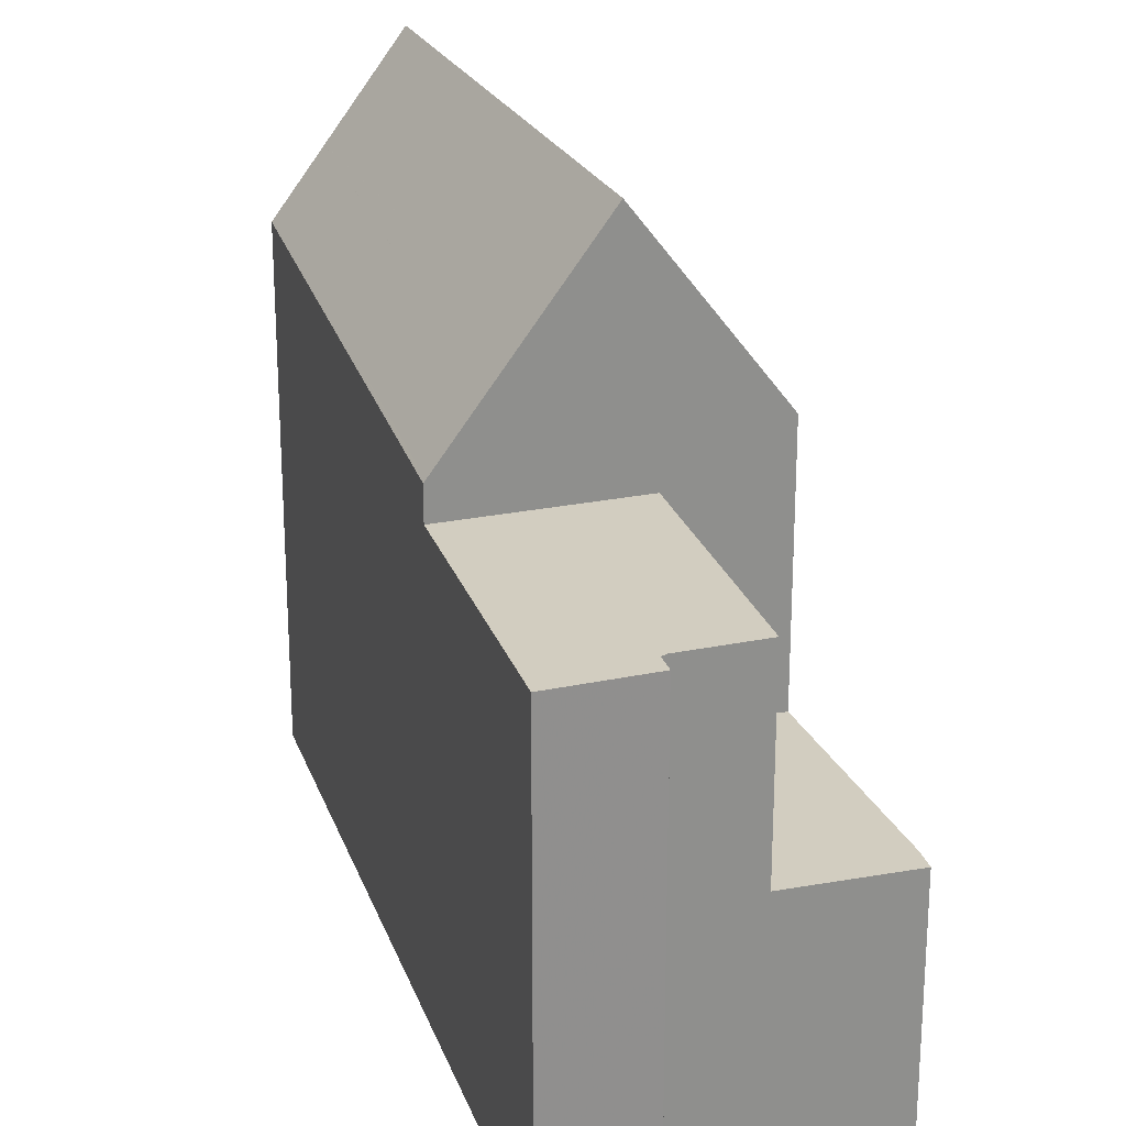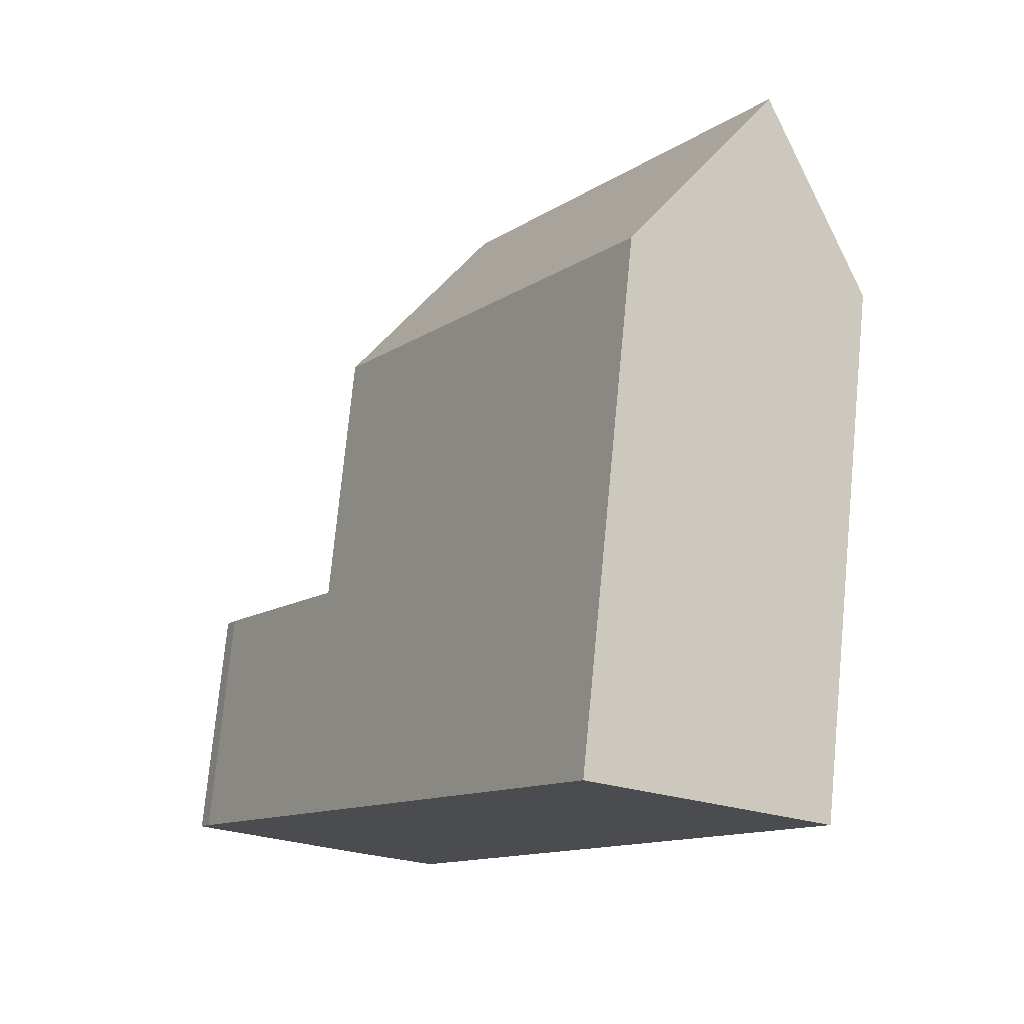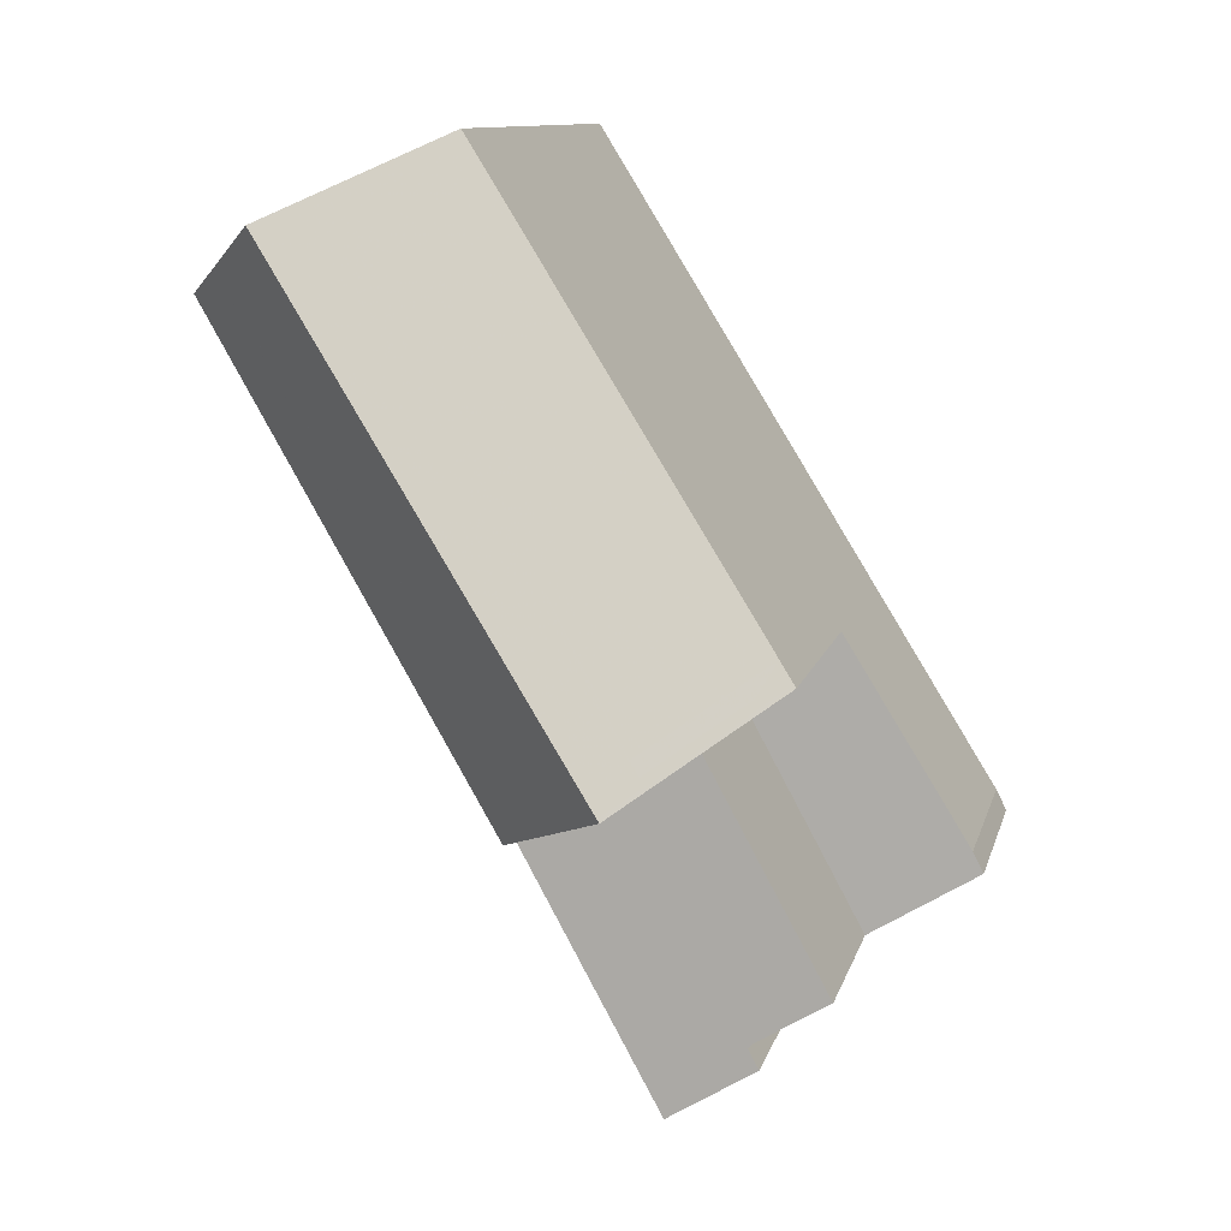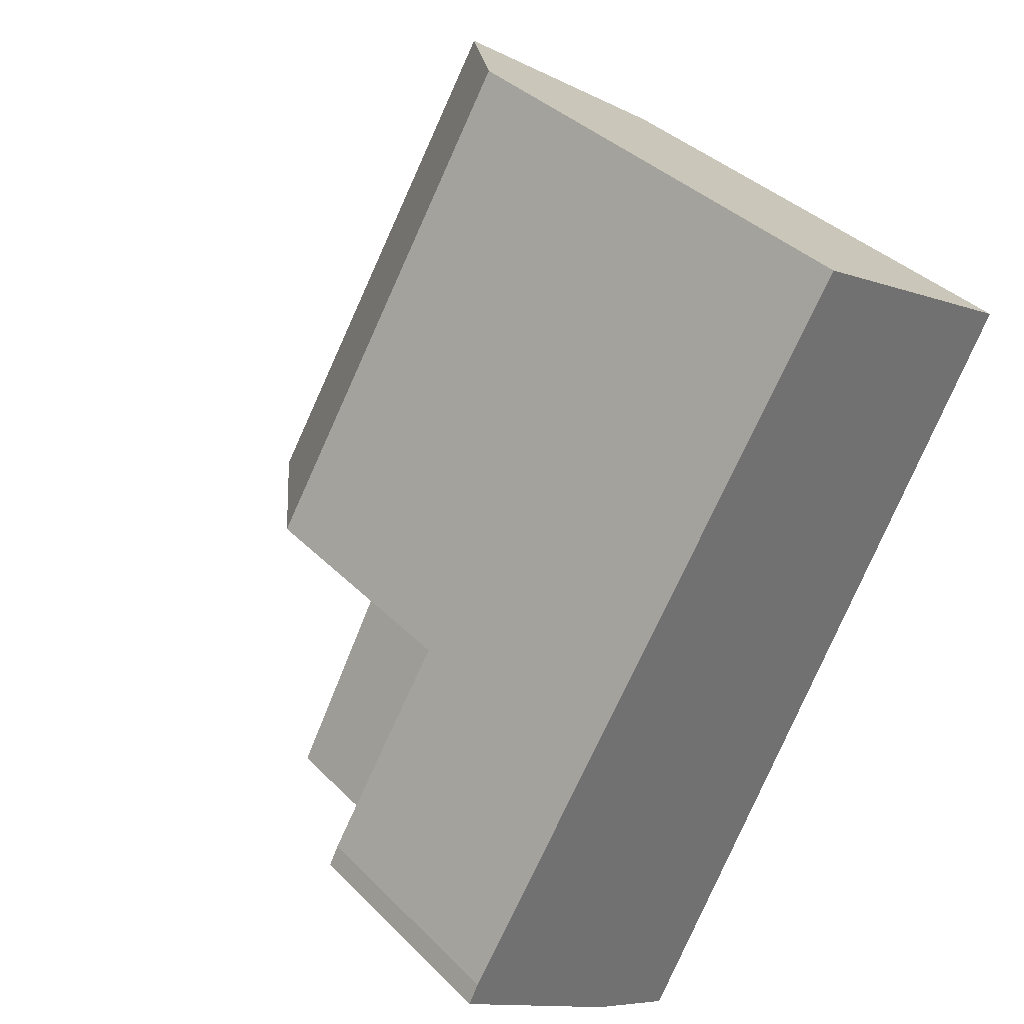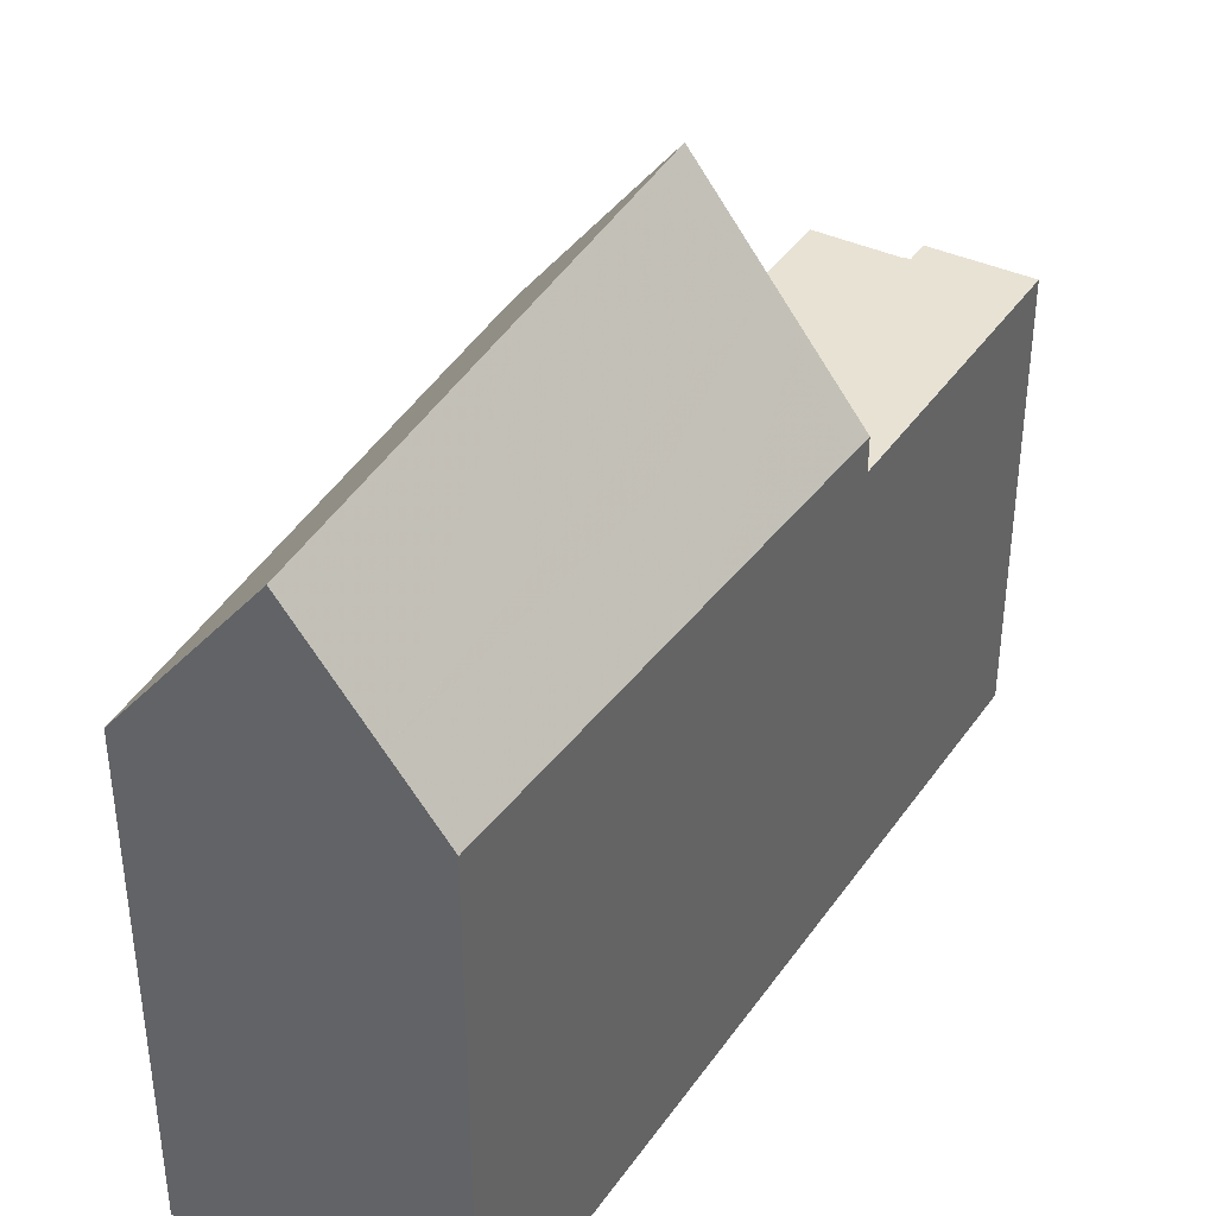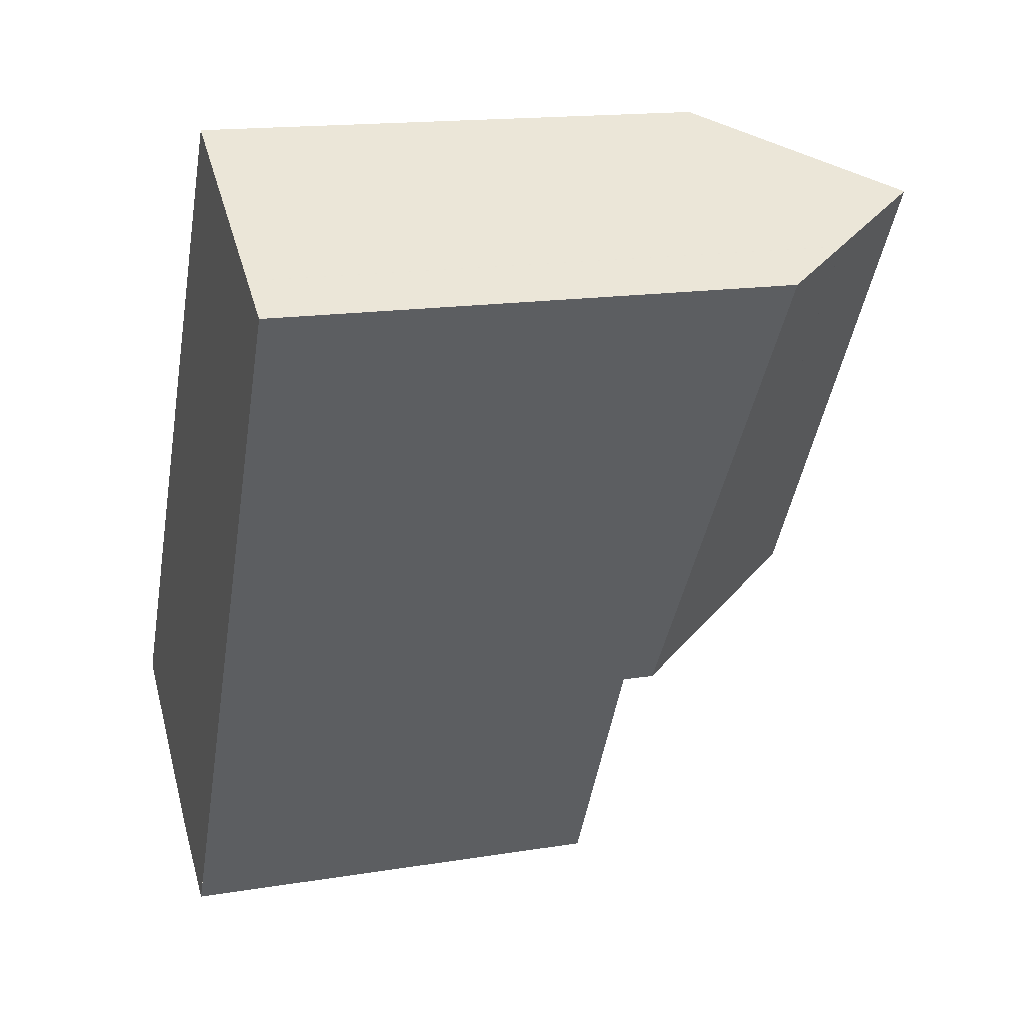
<metadata>
{"format":"obj","ext":"obj","renderer":"f3d","projection":"perspective","resolution":1024,"background":"white","views":[{"elev":24.4,"azim":11.7,"up":"+Z"},{"elev":75.5,"azim":-174.5,"up":"+Y"},{"elev":10.6,"azim":12.9,"up":"+Y"},{"elev":37.5,"azim":141.5,"up":"+Y"},{"elev":41.2,"azim":-120.0,"up":"+Z"},{"elev":16.0,"azim":-108.7,"up":"+Y"}]}
</metadata>
<code>
v 18.17 -1565 7.474
v 14.71 -1567 7.708
v 21.7 -1577 6.677
v 21.88 -1577 6.675
v 20.6 -1578 6.68
v 24.3 -1575 3.577
v 24.46 -1575 3.576
v 16.36 -1566 10.21
v 16.36 -1566 10.21
v 22.43 -1572 7.439
v 18.56 -1574 7.198
v 20.57 -1573 10.25
v 22.84 -1576 6.672
v 22.84 -1576 6.672
v 18.56 -1574 6.699
v 22.43 -1572 6.684
v 24.15 -1575 3.588
v 23.06 -1576 3.63
v 22.8 -1575 3.633
v 23.88 -1575 3.591
v 22.73 -1575 3.634
v 23.81 -1575 3.591
v 22.53 -1575 3.641
v 22.6 -1576 3.641
v 22.84 -1576 3.639
v 22.43 -1572 3.594
v 14.74 -1567 7.752
v 18.59 -1574 7.242
v 18.59 -1574 6.699
v 20.63 -1578 6.68
v 17.83 -1565 7.992
v 22.08 -1572 6.685
v 22.08 -1572 7.957
v 22.08 -1572 3.608
v 20.54 -1573 10.25
v 22.05 -1572 7.957
v 22.4 -1572 7.44
v 20.54 -1573 10.25
v 18.56 -1574 7.245
v 18.53 -1574 7.202
v 19.59 -1573 8.811
v 21.87 -1577 6.675
v 15.36 -1566 8.696
v 19.62 -1573 8.812
v 19.62 -1573 6.695
v 20.47 -1577 6.681
v 20.44 -1577 6.682
v 21.7 -1577 6.677
v 21.72 -1577 6.677
v 17.84 -1565 7.992
v 16.37 -1566 10.21
v 18.19 -1565 7.474
v 14.75 -1567 7.75
v 15.38 -1567 8.697
v 16.37 -1566 10.21
v 14.72 -1567 7.706
v 17 -1571 7.453
v 17.86 -1571 8.764
v 18.83 -1570 10.23
v 16.97 -1571 7.409
v 20.33 -1569 7.972
v 18.83 -1570 10.23
v 20.67 -1569 7.454
v 20.47 -1573 10.25
v 21.99 -1572 7.958
v 22.33 -1572 7.44
v 19.53 -1573 8.81
v 18.5 -1574 7.253
v 20.47 -1573 10.25
v 18.48 -1574 7.21
v 21.86 -1572 7.959
v 20.34 -1572 10.25
v 22.21 -1571 7.441
v 18.38 -1574 7.269
v 19.4 -1573 8.806
v 20.34 -1572 10.25
v 18.36 -1574 7.226
v 15.38 -1567 8.698
v 15.36 -1566 8.699
v 17.62 -1571 8.401
v 15.38 -1567 8.697
v 19.19 -1574 8.194
v 19.13 -1573 8.201
v 19.01 -1573 8.217
v 21.09 -1577 6.679
v 19.21 -1574 8.19
v 19.21 -1574 6.696
v 21.25 -1577 6.678
v 20.97 -1572 9.595
v 20.9 -1572 9.596
v 20.77 -1572 9.597
v 19.24 -1570 9.609
v 16.75 -1566 9.629
v 16.74 -1566 9.63
v 21 -1573 9.595
v 21 -1573 6.689
v 21 -1573 3.65
v 19.21 -1574 8.19
v 18.59 -1574 7.242
v 19.21 -1574 6.696
v 18.59 -1574 6.699
v 21 -1573 9.595
v 22.08 -1572 7.957
v 18.56 -1574 6.699
v 19.62 -1573 8.812
v 20.97 -1573 6.689
v 20.97 -1573 6.689
v 20.57 -1573 10.25
v 19.62 -1573 6.695
v 20.97 -1573 3.651
v 22.43 -1572 7.439
v 22.43 -1572 3.594
v 22.08 -1572 3.608
v 21 -1573 3.65
v 20.97 -1573 3.651
v 18.56 -1574 7.198
v 20.57 -1573 10.25
v 19.38 -1570 9.391
v 20.74 -1572 9.597
v 20.89 -1572 9.619
v 20.95 -1572 9.629
v 20.77 -1572 9.602
v 17.13 -1565 9.048
v 17.14 -1565 9.05
v 20.97 -1573 9.633
v 22.84 -1576 3.639
v 20.97 -1573 6.689
v 20.97 -1573 3.651
v 20.97 -1573 9.633
v 20.48 -1576 6.685
v 19.86 -1576 6.687
v 19.83 -1576 6.687
v 22.24 -1575 6.678
v 22.24 -1575 6.678
v 21.03 -1576 6.683
v 22.24 -1575 3.643
v 23.83 -1574 3.581
v 23.49 -1574 3.594
v 22.4 -1575 3.637
v 22.24 -1575 3.643
v 20.21 -1577 6.684
v 20.83 -1577 6.681
v 20.18 -1577 6.684
v 22.6 -1576 6.675
v 22.6 -1576 6.675
v 21.42 -1576 6.679
v 22.6 -1576 3.641
v 24.23 -1575 3.577
v 20.15 -1577 6.684
v 20.77 -1576 6.682
v 20.12 -1577 6.685
v 22.53 -1575 6.675
v 22.53 -1575 6.675
v 21.35 -1576 6.68
v 22.53 -1575 3.641
v 24.16 -1574 3.578
v 18.19 -1565 7.474
v 18.17 -1565 7.474
v 18.17 -1565 0
v 18.19 -1565 0
v 14.74 -1567 7.752
v 14.71 -1567 7.708
v 14.71 -1567 0
v 14.74 -1567 0
v 21.72 -1577 6.677
v 21.7 -1577 6.677
v 21.7 -1577 0
v 21.72 -1577 0
v 21.87 -1577 6.675
v 21.88 -1577 6.675
v 21.88 -1577 0
v 21.87 -1577 0
v 20.44 -1577 6.682
v 20.6 -1578 6.68
v 20.6 -1578 0
v 20.44 -1577 -8.882e-16
v 24.46 -1575 3.576
v 24.3 -1575 3.577
v 24.3 -1575 0
v 24.46 -1575 0
v 24.15 -1575 3.588
v 24.46 -1575 3.576
v 24.46 -1575 0
v 24.15 -1575 0
v 16.74 -1566 9.63
v 16.36 -1566 10.21
v 16.36 -1566 0
v 16.74 -1566 0
v 21.7 -1577 6.677
v 22.84 -1576 6.672
v 22.84 -1576 0
v 21.7 -1577 0
v 23.06 -1576 3.63
v 24.15 -1575 3.588
v 24.15 -1575 0
v 23.06 -1576 -4.441e-16
v 22.84 -1576 3.639
v 23.06 -1576 3.63
v 23.06 -1576 -4.441e-16
v 22.84 -1576 0
v 15.36 -1566 8.696
v 14.74 -1567 7.752
v 14.74 -1567 0
v 15.36 -1566 0
v 20.6 -1578 6.68
v 20.63 -1578 6.68
v 20.63 -1578 8.882e-16
v 20.6 -1578 0
v 18.17 -1565 7.474
v 17.83 -1565 7.992
v 17.83 -1565 0
v 18.17 -1565 0
v 22.43 -1572 7.439
v 22.4 -1572 7.44
v 22.4 -1572 0
v 22.43 -1572 -8.882e-16
v 18.48 -1574 7.21
v 18.53 -1574 7.202
v 18.53 -1574 0
v 18.48 -1574 -8.882e-16
v 21.25 -1577 6.678
v 21.87 -1577 6.675
v 21.87 -1577 0
v 21.25 -1577 0
v 15.36 -1566 8.699
v 15.36 -1566 8.696
v 15.36 -1566 0
v 15.36 -1566 0
v 20.18 -1577 6.684
v 20.44 -1577 6.682
v 20.44 -1577 -8.882e-16
v 20.18 -1577 0
v 21.88 -1577 6.675
v 21.72 -1577 6.677
v 21.72 -1577 0
v 21.88 -1577 0
v 20.67 -1569 7.454
v 18.19 -1565 7.474
v 18.19 -1565 0
v 20.67 -1569 0
v 14.71 -1567 7.708
v 14.72 -1567 7.706
v 14.72 -1567 0
v 14.71 -1567 0
v 14.72 -1567 7.706
v 16.97 -1571 7.409
v 16.97 -1571 -8.882e-16
v 14.72 -1567 0
v 22.21 -1571 7.441
v 20.67 -1569 7.454
v 20.67 -1569 0
v 22.21 -1571 0
v 22.4 -1572 7.44
v 22.33 -1572 7.44
v 22.33 -1572 8.882e-16
v 22.4 -1572 0
v 18.36 -1574 7.226
v 18.48 -1574 7.21
v 18.48 -1574 -8.882e-16
v 18.36 -1574 8.882e-16
v 22.33 -1572 7.44
v 22.21 -1571 7.441
v 22.21 -1571 0
v 22.33 -1572 8.882e-16
v 16.97 -1571 7.409
v 18.36 -1574 7.226
v 18.36 -1574 8.882e-16
v 16.97 -1571 -8.882e-16
v 16.36 -1566 10.21
v 15.36 -1566 8.699
v 15.36 -1566 0
v 16.36 -1566 0
v 20.63 -1578 6.68
v 21.25 -1577 6.678
v 21.25 -1577 0
v 20.63 -1578 8.882e-16
v 17.13 -1565 9.048
v 16.74 -1566 9.63
v 16.74 -1566 0
v 17.13 -1565 -1.776e-15
v 23.83 -1574 3.581
v 22.43 -1572 3.594
v 22.43 -1572 0
v 23.83 -1574 4.441e-16
v 18.53 -1574 7.202
v 18.56 -1574 7.198
v 18.56 -1574 8.882e-16
v 18.53 -1574 0
v 17.83 -1565 7.992
v 17.13 -1565 9.048
v 17.13 -1565 -1.776e-15
v 17.83 -1565 0
v 18.56 -1574 6.699
v 19.83 -1576 6.687
v 19.83 -1576 0
v 18.56 -1574 0
v 24.16 -1574 3.578
v 23.83 -1574 3.581
v 23.83 -1574 4.441e-16
v 24.16 -1574 0
v 20.12 -1577 6.685
v 20.18 -1577 6.684
v 20.18 -1577 0
v 20.12 -1577 0
v 24.3 -1575 3.577
v 24.23 -1575 3.577
v 24.23 -1575 -4.441e-16
v 24.3 -1575 0
v 19.83 -1576 6.687
v 20.12 -1577 6.685
v 20.12 -1577 0
v 19.83 -1576 0
v 24.23 -1575 3.577
v 24.16 -1574 3.578
v 24.16 -1574 0
v 24.23 -1575 -4.441e-16
v 24.3 -1575 0
v 24.46 -1575 0
v 21.7 -1577 0
v 21.88 -1577 0
v 20.6 -1578 0
v 14.71 -1567 0
v 18.17 -1565 0
f 84 75 67 83
f 87 45 44 86
f 24 19 18 126
f 20 17 18 19
f 22 20 19 21
f 23 21 19 24
f 74 68 70 77
f 28 11 15 29
f 32 16 10 33
f 34 26 16 32
f 124 93 94 123
f 50 31 1 52
f 98 82 41 105
f 116 40 39 99
f 105 41 38 108
f 76 69 67 75
f 127 96 95 125
f 128 97 96 127
f 46 30 5 47
f 85 48 42 88
f 49 4 42 48
f 118 92 93 124
f 61 50 52 63
f 53 27 43 54
f 56 2 27 53
f 79 9 55 78
f 81 58 80
f 60 56 53 57
f 78 55 59 58 81
f 90 65 36 89
f 66 37 36 65
f 119 92 118
f 71 61 63 73
f 83 67 41 82
f 68 39 40 70
f 69 38 41 67
f 91 71 65 90
f 73 66 65 71
f 80 58 75 84
f 77 60 57 74
f 75 58 59 76
f 78 54 43 79
f 80 57 53 54 81
f 81 54 78
f 82 39 68 83
f 84 74 57 80
f 99 39 82 98
f 83 68 74 84
f 86 28 29 87
f 88 30 46 85
f 121 35 64 120
f 122 72 62 92 119
f 120 64 72 122
f 93 51 8 94
f 96 32 33 95
f 97 34 32 96
f 92 62 51 93
f 131 101 100 130
f 102 89 36 103
f 132 104 101 131
f 130 100 109 135
f 134 107 110 136
f 103 36 37 111
f 138 113 112 137
f 139 114 113 138
f 140 115 114 139
f 135 109 106 133
f 129 117 35 121
f 118 61 71 91 119
f 120 90 89 121
f 119 91 122
f 122 91 90 120
f 123 31 50 124
f 125 12 44 45 127
f 124 50 61 118
f 121 89 102 129
f 142 85 46 141
f 141 46 47 143
f 146 48 85 142
f 147 25 14 145
f 148 6 7 17 20
f 138 22 21 139
f 139 21 23 140
f 144 13 3 49 48 146
f 150 142 141 149
f 149 141 143 151
f 154 146 142 150
f 155 147 145 153
f 156 148 20 22
f 152 144 146 154
f 149 131 130 150
f 151 132 131 149
f 150 130 135 154
f 153 134 136 155
f 22 138 137 156
f 154 135 133 152
f 158 159 160 157
f 162 163 164 161
f 166 167 168 165
f 170 171 172 169
f 174 175 176 173
f 178 179 180 177
f 182 183 184 181
f 186 187 188 185
f 190 191 192 189
f 194 195 196 193
f 198 199 200 197
f 202 203 204 201
f 206 207 208 205
f 210 211 212 209
f 214 215 216 213
f 218 219 220 217
f 222 223 224 221
f 226 227 228 225
f 230 231 232 229
f 234 235 236 233
f 238 239 240 237
f 242 243 244 241
f 246 247 248 245
f 250 251 252 249
f 254 255 256 253
f 258 259 260 257
f 262 263 264 261
f 266 267 268 265
f 270 271 272 269
f 274 275 276 273
f 278 279 280 277
f 282 283 284 281
f 286 287 288 285
f 290 291 292 289
f 294 295 296 293
f 298 299 300 297
f 302 303 304 301
f 306 307 308 305
f 310 311 312 309
f 314 315 316 313
f 318 319 320 321 322 323 317

</code>
